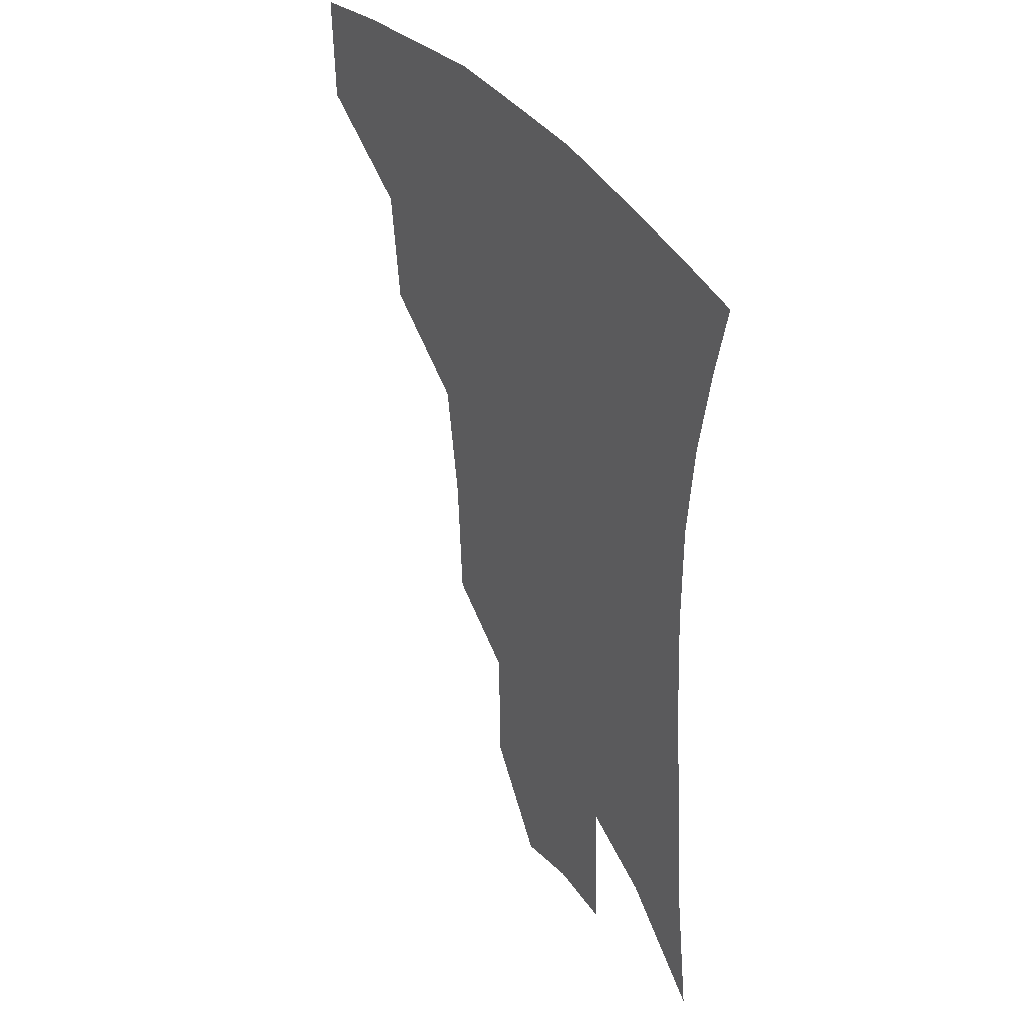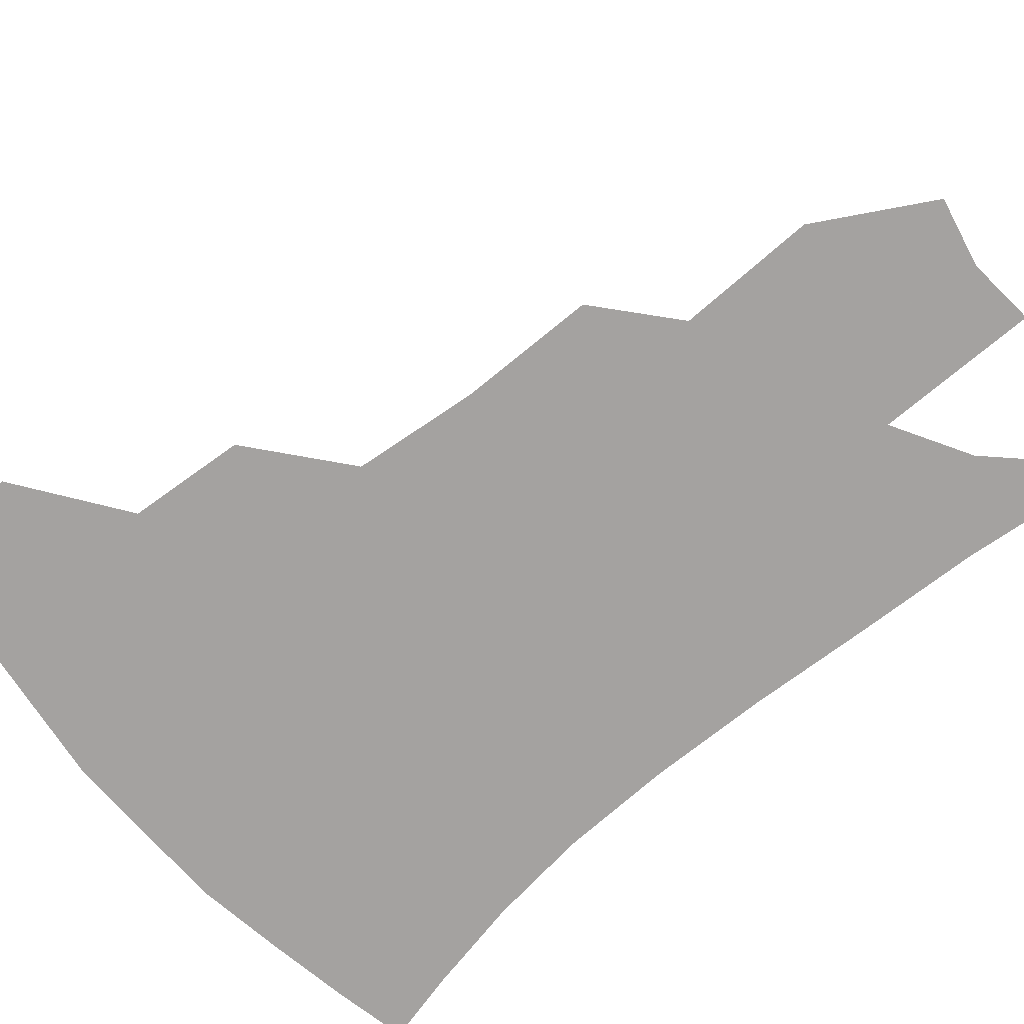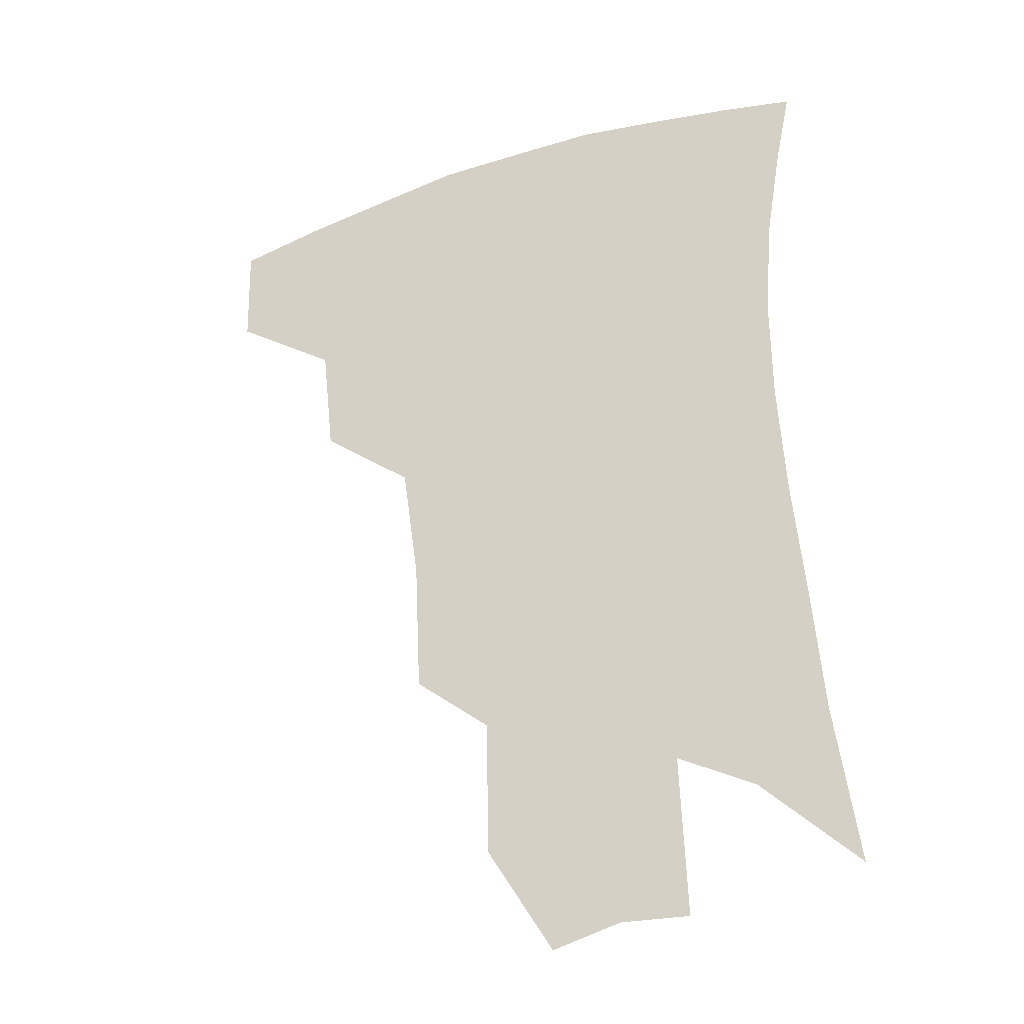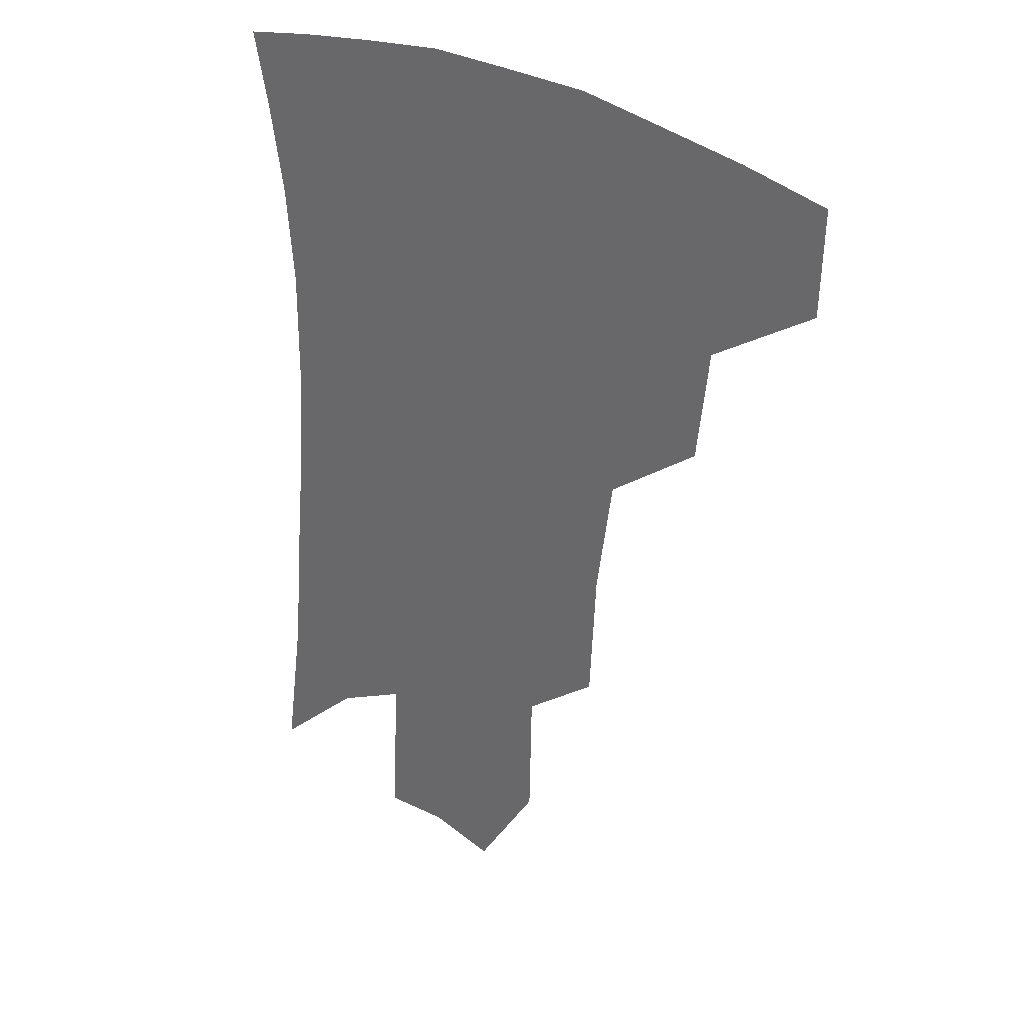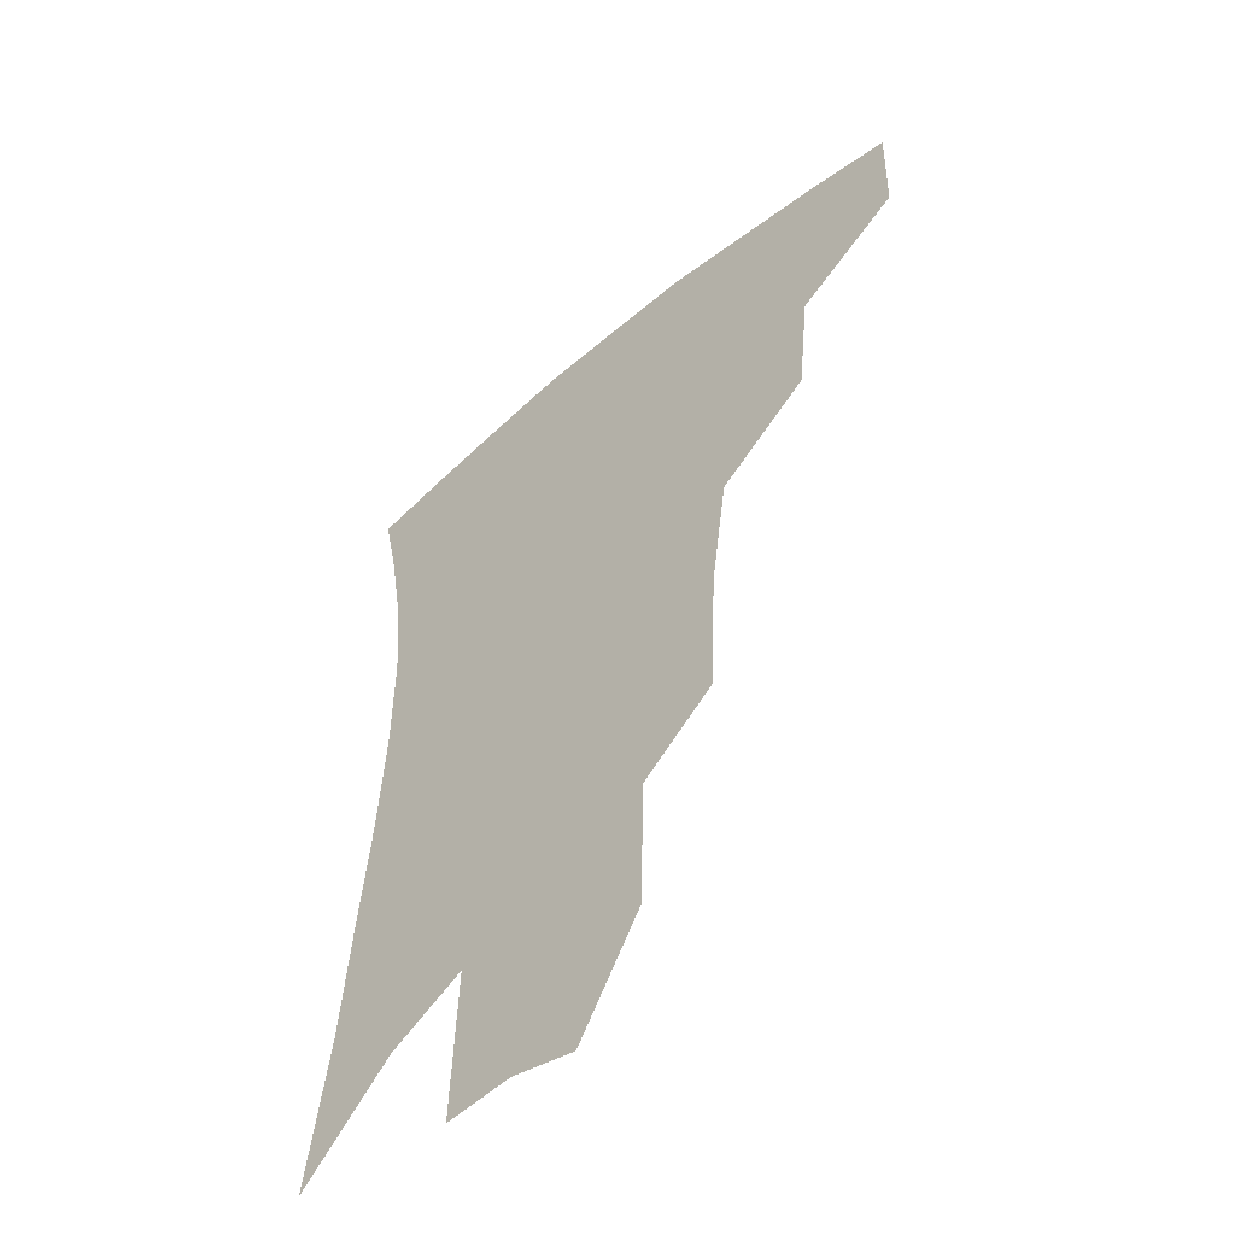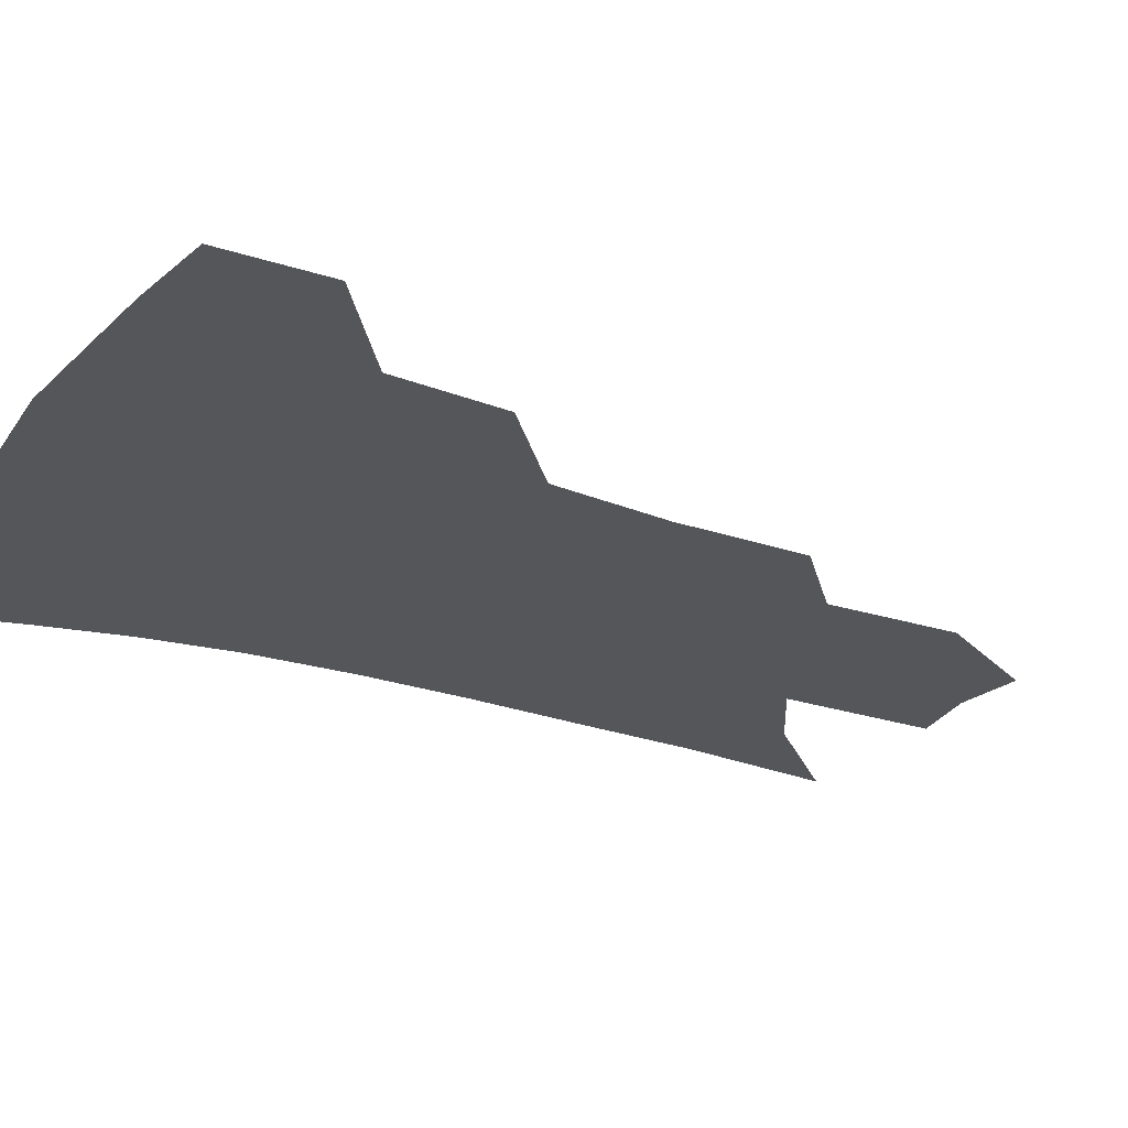
<metadata>
{"format":"obj","ext":"obj","renderer":"f3d","projection":"perspective","resolution":1024,"background":"white","views":[{"elev":40.1,"azim":57.3,"up":"+Y"},{"elev":-72.7,"azim":-47.9,"up":"+Z"},{"elev":-31.4,"azim":23.4,"up":"+Y"},{"elev":32.0,"azim":-142.7,"up":"+Y"},{"elev":-52.8,"azim":-137.1,"up":"+Y"},{"elev":-26.1,"azim":-115.5,"up":"+Z"}]}
</metadata>
<code>
v 465.9 375.9 0
v 465.1 408.7 0
v 503 318.4 0
v 499.1 353.7 0
v 497.4 387.2 0
v 492 414.5 0
v 539.4 216.6 0
v 537.4 258.3 0
v 532.2 295.9 0
v 530.4 337.4 0
v 527.8 366.4 0
v 523.7 392.1 0
v 519.4 418.9 0
v 563.9 155.4 0
v 563.1 197.5 0
v 561.5 242.2 0
v 558 274.7 0
v 555.3 311.7 0
v 553.7 343.2 0
v 552.8 371.7 0
v 549.8 395.9 0
v 546.1 423.1 0
v 584.4 121.8 0
v 585.2 173.7 0
v 583.5 217 0
v 581 250.6 0
v 578.6 285.7 0
v 577.3 319.6 0
v 576.6 347 0
v 576.3 373.2 0
v 575.6 397.5 0
v 573.9 423.6 0
v 605.3 127.1 0
v 604.7 178.9 0
v 602.5 218.1 0
v 600.3 255.5 0
v 598.6 289.8 0
v 598.1 321.7 0
v 598.7 348.8 0
v 599.8 374 0
v 600.9 397.6 0
v 600 423.7 0
v 626.4 125.8 0
v 624.5 175 0
v 621.8 217.8 0
v 619.6 255.1 0
v 618.5 287.7 0
v 618.6 318.2 0
v 619.8 348.1 0
v 622.2 373.3 0
v 624.8 396.4 0
v 626.8 420.5 0
v 648.3 162.4 0
v 643 209.1 0
v 640.9 245 0
v 638.9 280.6 0
v 638.5 313.8 0
v 640.4 342.5 0
v 643.6 369.3 0
v 648 394.1 0
v 651.8 416.9 0
v 678.1 133.7 0
v 671.3 182.5 0
v 668.2 220.6 0
v 664.6 259 0
v 662.4 295.4 0
v 662.1 329.6 0
v 664.7 360.6 0
v 669.6 389.7 0
v 674.4 412.9 0
f 4 5 1
f 1 5 2
f 5 6 2
f 9 10 3
f 3 10 4
f 10 11 4
f 4 11 5
f 11 12 5
f 5 12 6
f 12 13 6
f 15 16 7
f 7 16 8
f 16 17 8
f 8 17 9
f 17 18 9
f 9 18 10
f 18 19 10
f 10 19 11
f 19 20 11
f 11 20 12
f 20 21 12
f 12 21 13
f 21 22 13
f 23 24 14
f 14 24 15
f 24 25 15
f 15 25 16
f 25 26 16
f 16 26 17
f 26 27 17
f 17 27 18
f 27 28 18
f 18 28 19
f 28 29 19
f 19 29 20
f 29 30 20
f 20 30 21
f 30 31 21
f 21 31 22
f 31 32 22
f 23 33 24
f 33 34 24
f 24 34 25
f 34 35 25
f 25 35 26
f 35 36 26
f 26 36 27
f 36 37 27
f 27 37 28
f 37 38 28
f 28 38 29
f 38 39 29
f 29 39 30
f 39 40 30
f 30 40 31
f 40 41 31
f 31 41 32
f 41 42 32
f 33 43 34
f 43 44 34
f 34 44 35
f 44 45 35
f 35 45 36
f 45 46 36
f 36 46 37
f 46 47 37
f 37 47 38
f 47 48 38
f 38 48 39
f 48 49 39
f 39 49 40
f 49 50 40
f 40 50 41
f 50 51 41
f 41 51 42
f 51 52 42
f 44 53 45
f 53 54 45
f 45 54 46
f 54 55 46
f 46 55 47
f 55 56 47
f 47 56 48
f 56 57 48
f 48 57 49
f 57 58 49
f 49 58 50
f 58 59 50
f 50 59 51
f 59 60 51
f 51 60 52
f 60 61 52
f 53 62 54
f 62 63 54
f 54 63 55
f 63 64 55
f 55 64 56
f 64 65 56
f 56 65 57
f 65 66 57
f 57 66 58
f 66 67 58
f 58 67 59
f 67 68 59
f 59 68 60
f 68 69 60
f 60 69 61
f 69 70 61

</code>
